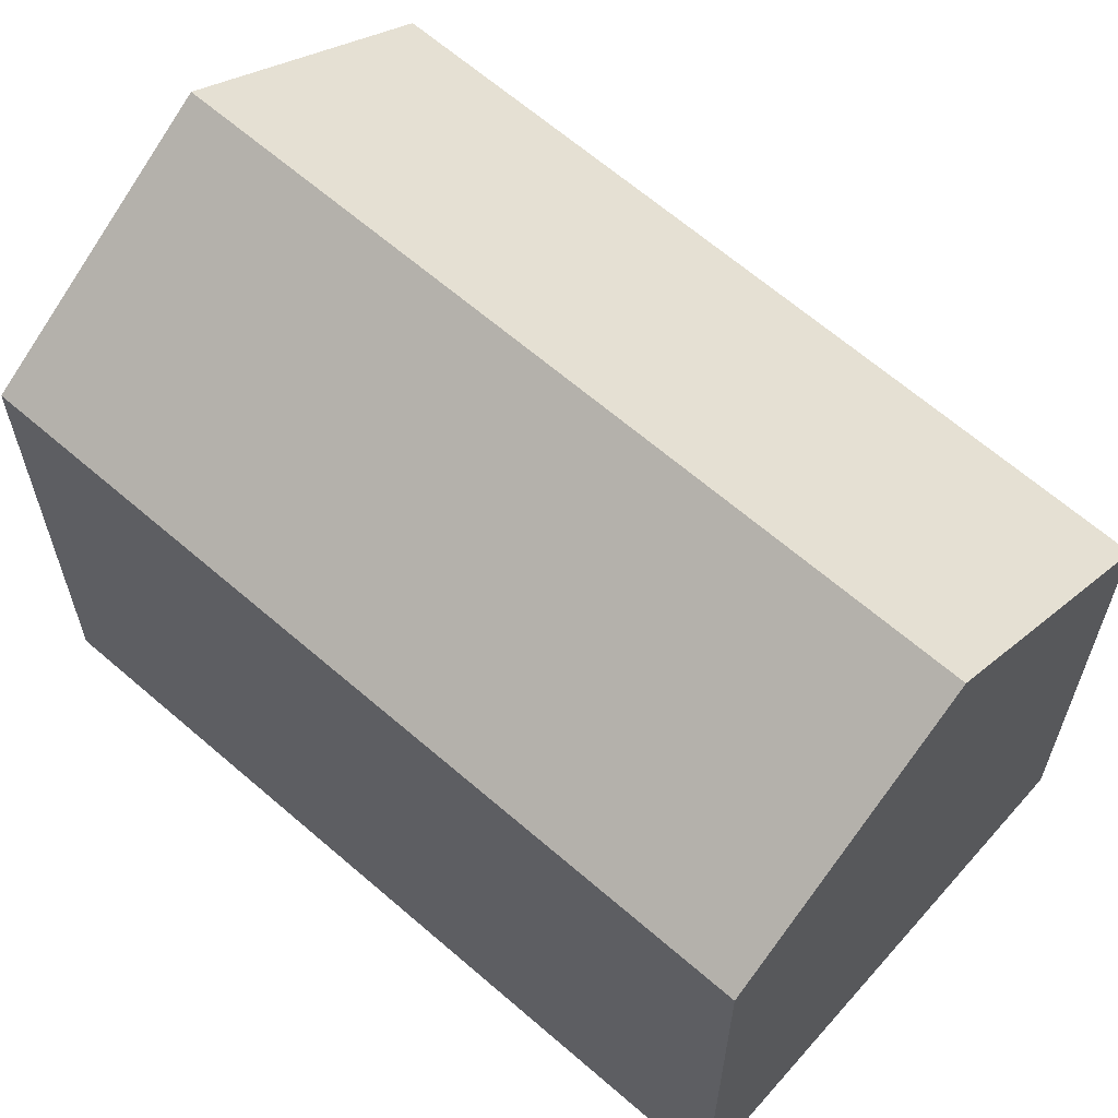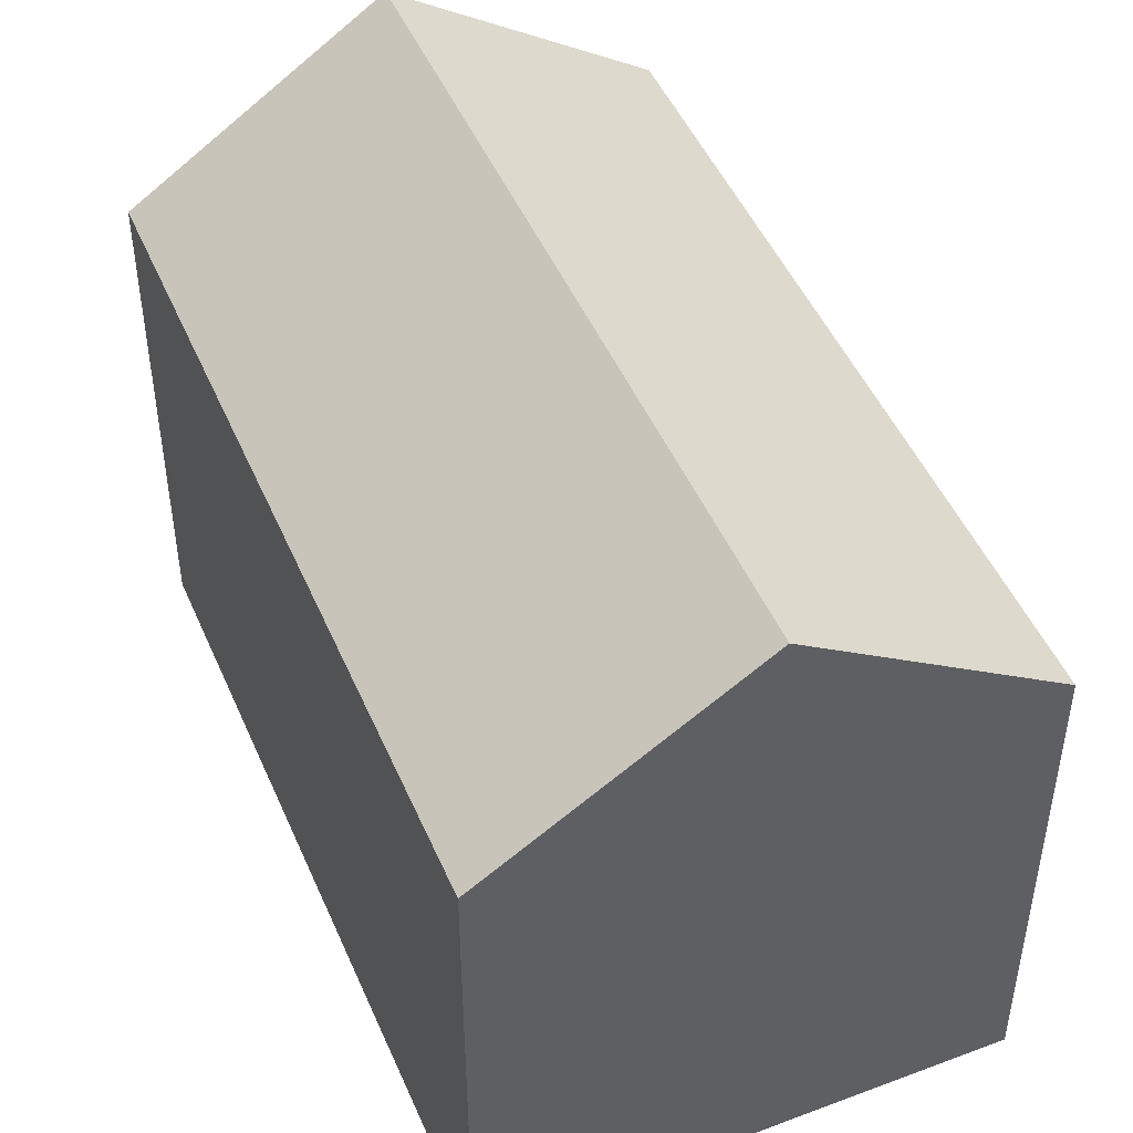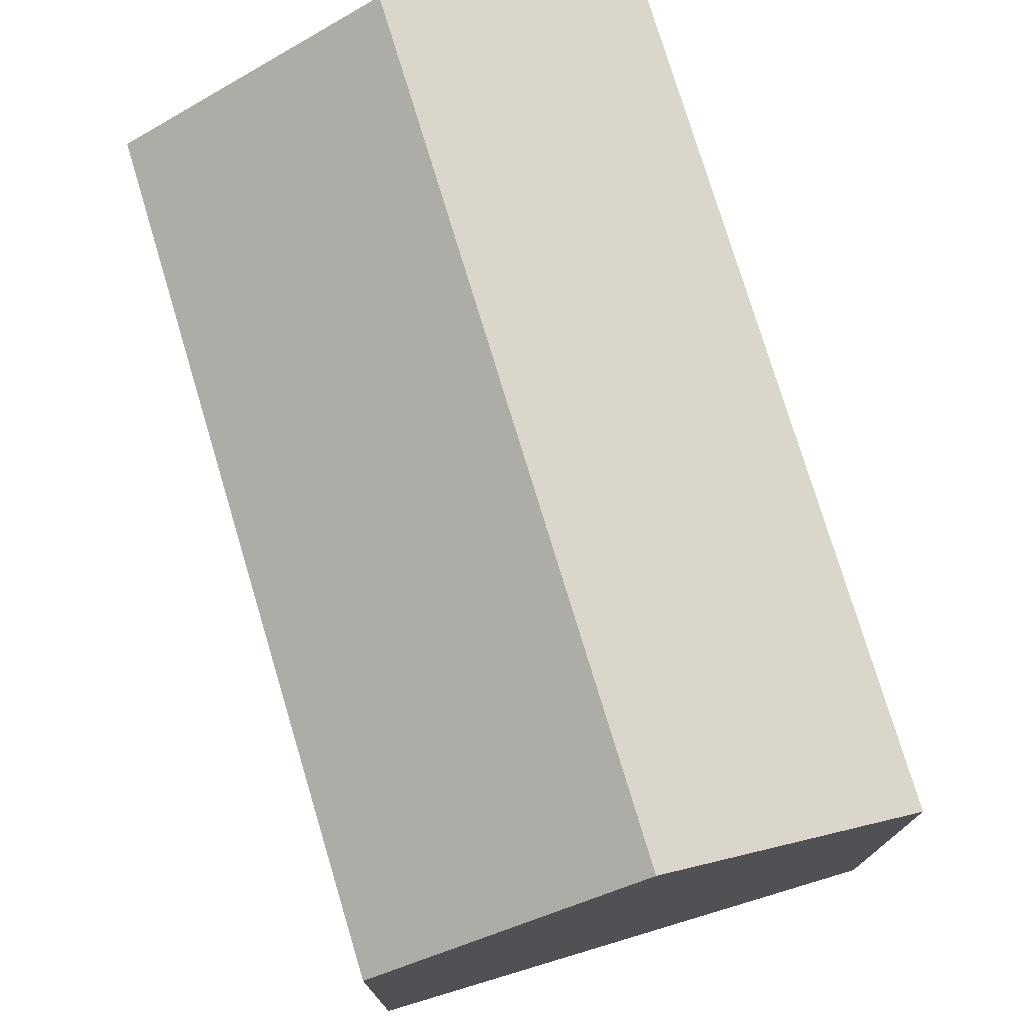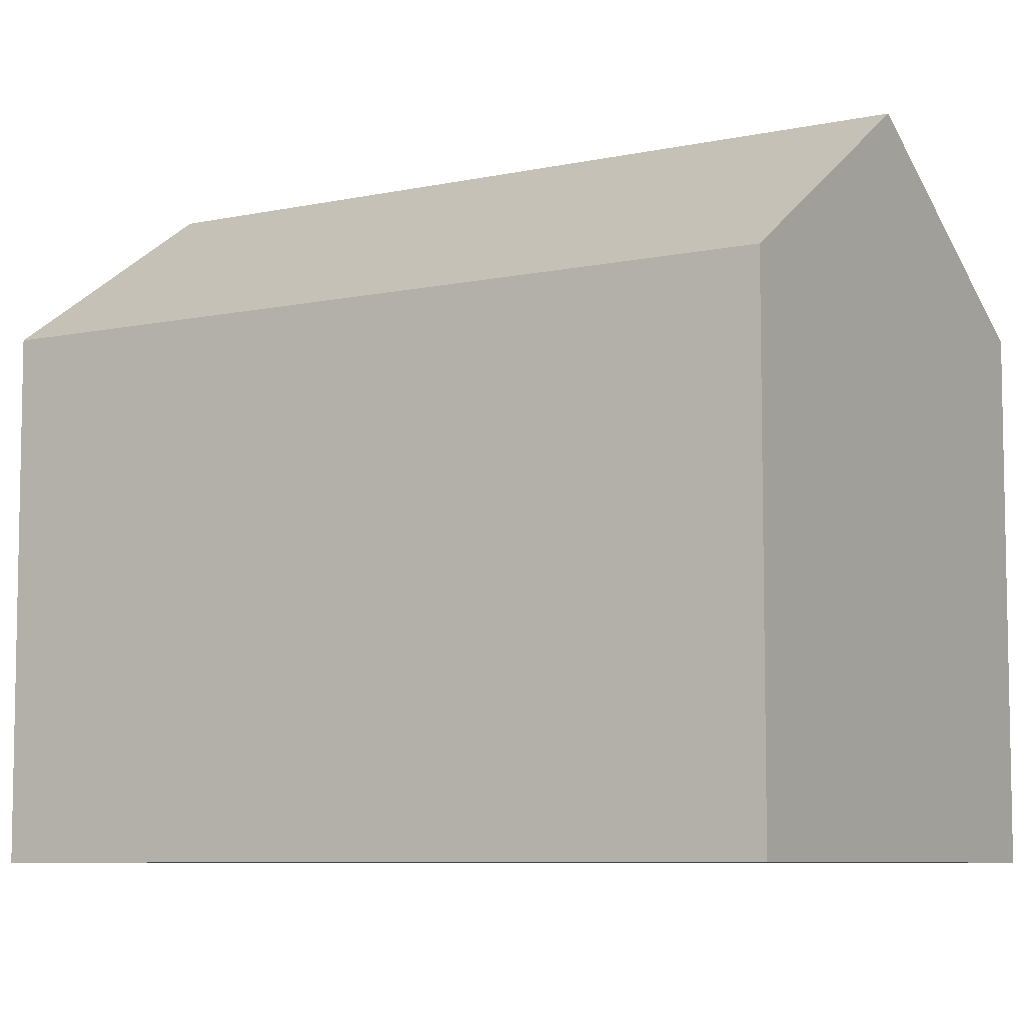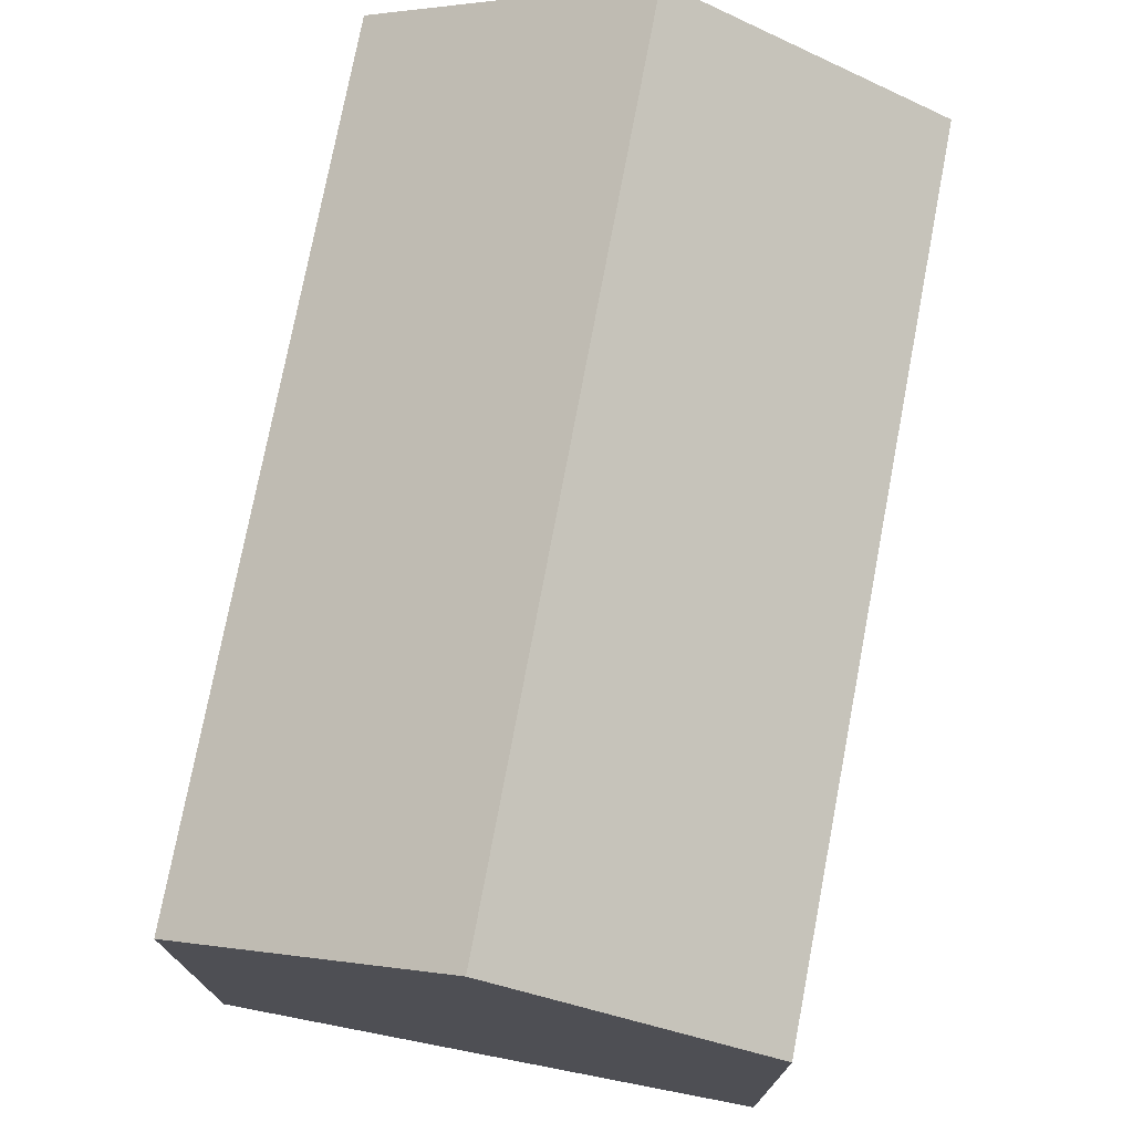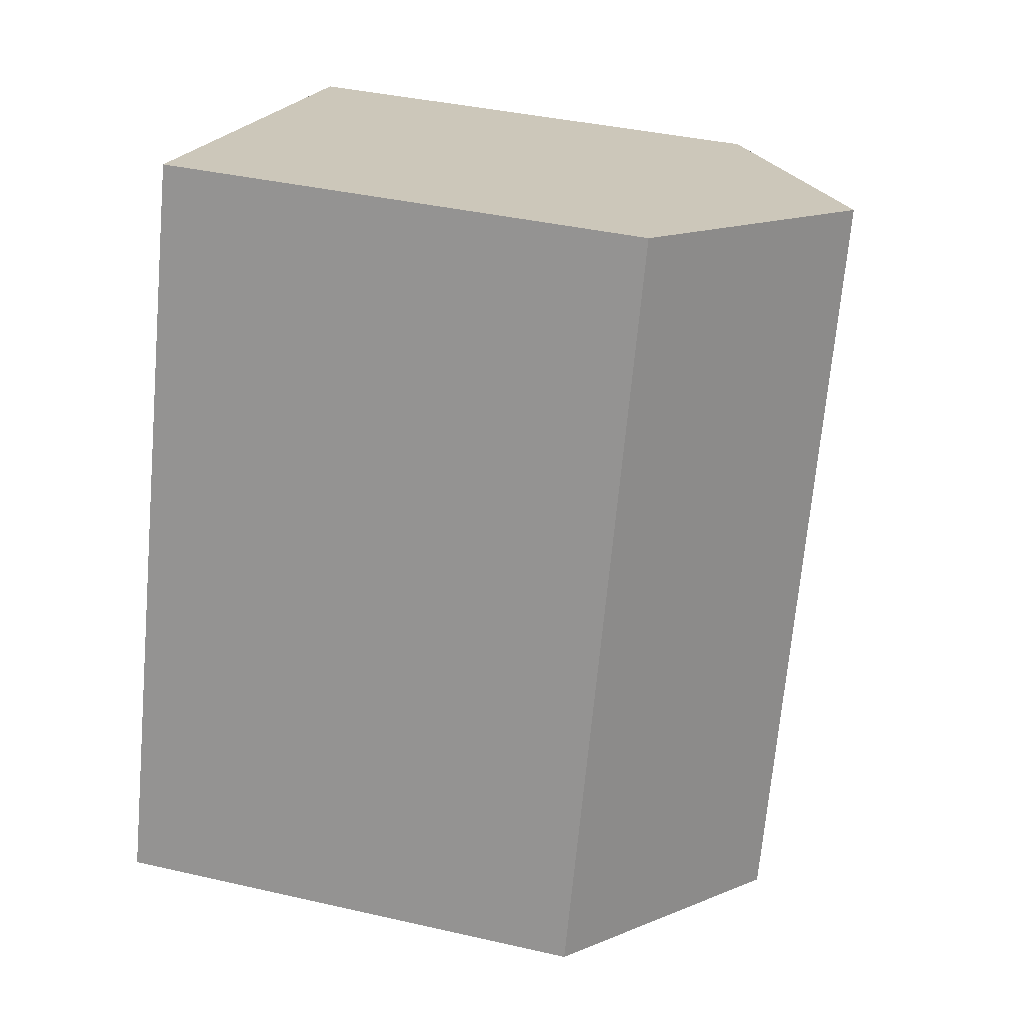
<metadata>
{"format":"obj","ext":"obj","renderer":"f3d","projection":"perspective","resolution":1024,"background":"white","views":[{"elev":64.1,"azim":-67.5,"up":"+Y"},{"elev":48.6,"azim":138.2,"up":"+Y"},{"elev":76.7,"azim":144.4,"up":"+Y"},{"elev":-7.4,"azim":103.4,"up":"+Y"},{"elev":75.9,"azim":172.0,"up":"+Y"},{"elev":39.0,"azim":106.0,"up":"+Z"}]}
</metadata>
<code>
v  7.163 13.96 -21.18
v  13.86 1.156e-15 -18.88
v  7.163 1.297e-15 -21.18
v  13.86 18.65 -18.88
v  20.63 1.014e-15 -16.56
v  20.63 13.92 -16.56
v  18.22 13.95 -9.57
v  18.22 5.86e-16 -9.57
v  17.84 13.95 -8.49
v  17.84 5.198e-16 -8.49
v  16.98 13.96 -5.985
v  16.98 3.664e-16 -5.984
v  14.43 13.99 1.432
v  14.42 -8.771e-17 1.432
v  13.54 14 4.006
v  13.54 -2.453e-16 4.006
v  13.36 14.01 4.531
v  13.36 -2.775e-16 4.532
v  6.709 18.65 2.275
v  6.708 -1.394e-16 2.276
v  0.0002978 13.96 -0.0004423
v  0 0 0
v  0.1908 3.462e-17 -0.5653
v  0.1911 13.96 -0.5658
v  1.022 1.851e-16 -3.023
v  1.023 13.96 -3.024
v  3.598 6.514e-16 -10.64
v  3.598 13.96 -10.64
v  4.473 8.098e-16 -13.22
v  4.473 13.96 -13.23
g defaultobject
f 1 2 3
f 2 1 4
f 4 5 2
f 5 4 6
f 5 7 8
f 7 5 6
f 8 9 10
f 9 8 7
f 10 11 12
f 11 10 9
f 12 13 14
f 13 12 11
f 14 15 16
f 15 14 13
f 16 17 18
f 17 16 15
f 18 19 20
f 19 18 17
f 20 21 22
f 21 20 19
f 21 23 22
f 23 21 24
f 24 25 23
f 25 24 26
f 26 27 25
f 27 26 28
f 28 29 27
f 29 28 30
f 30 3 29
f 3 30 1
f 23 20 22
f 20 23 25
f 20 25 18
f 18 25 27
f 18 27 16
f 16 27 14
f 14 27 12
f 12 27 29
f 12 29 3
f 12 3 10
f 10 3 8
f 8 3 2
f 8 2 5
f 17 4 19
f 4 17 15
f 4 15 13
f 4 13 11
f 4 11 6
f 6 11 9
f 6 9 7
f 30 4 1
f 4 30 28
f 4 28 26
f 4 26 24
f 4 24 21
f 4 21 19

</code>
